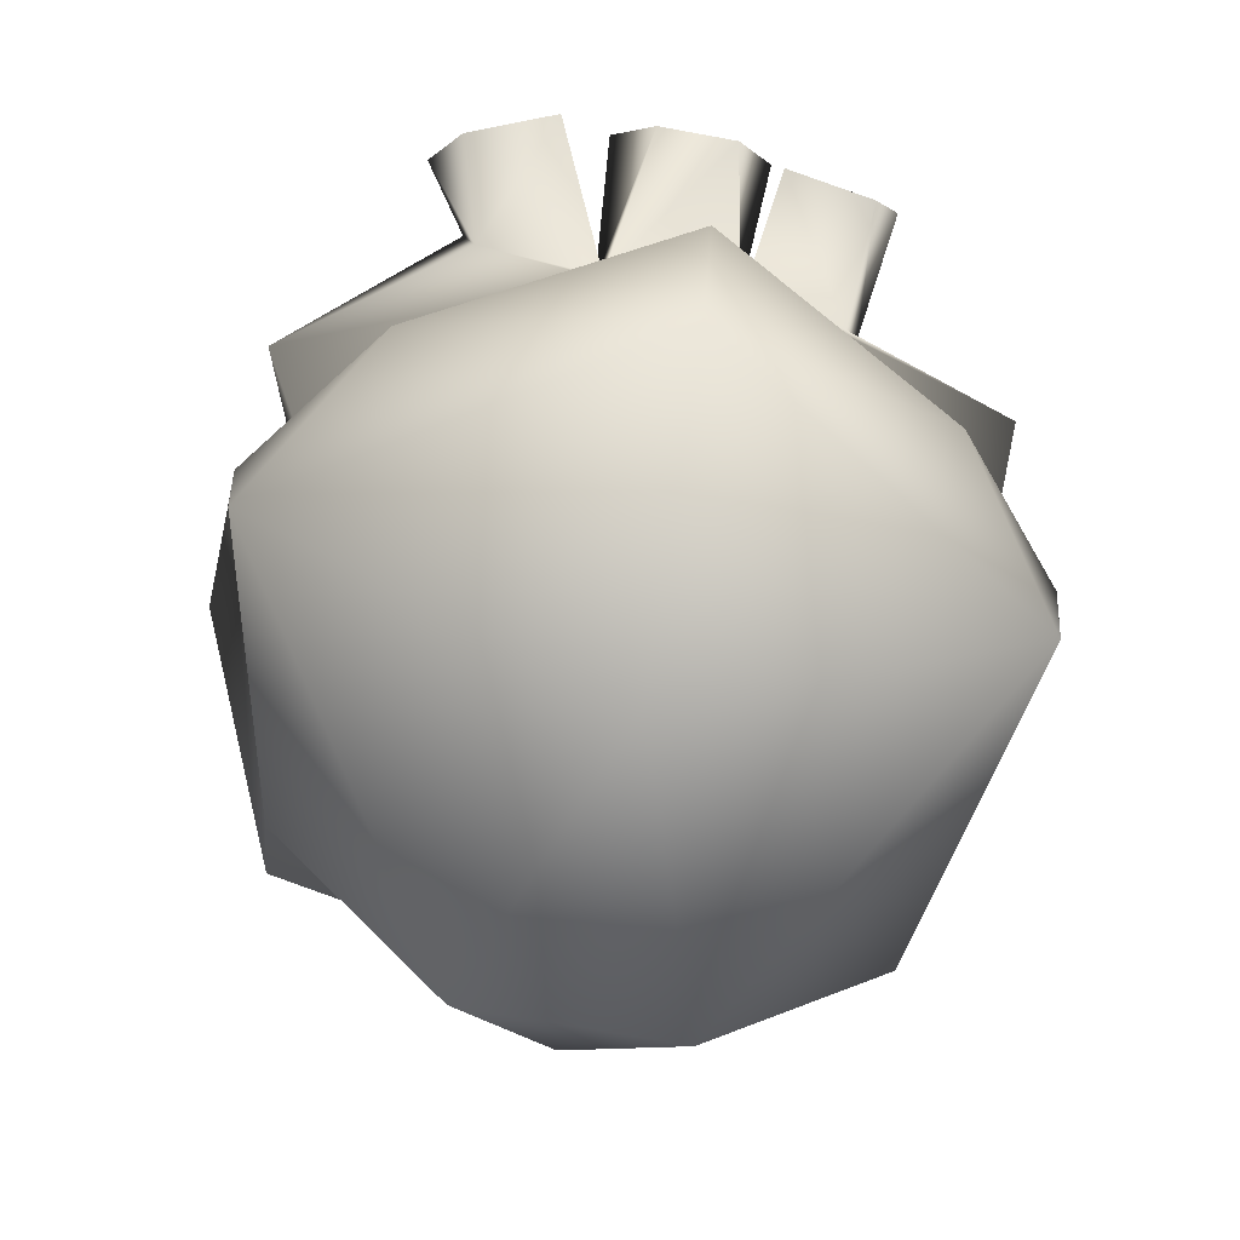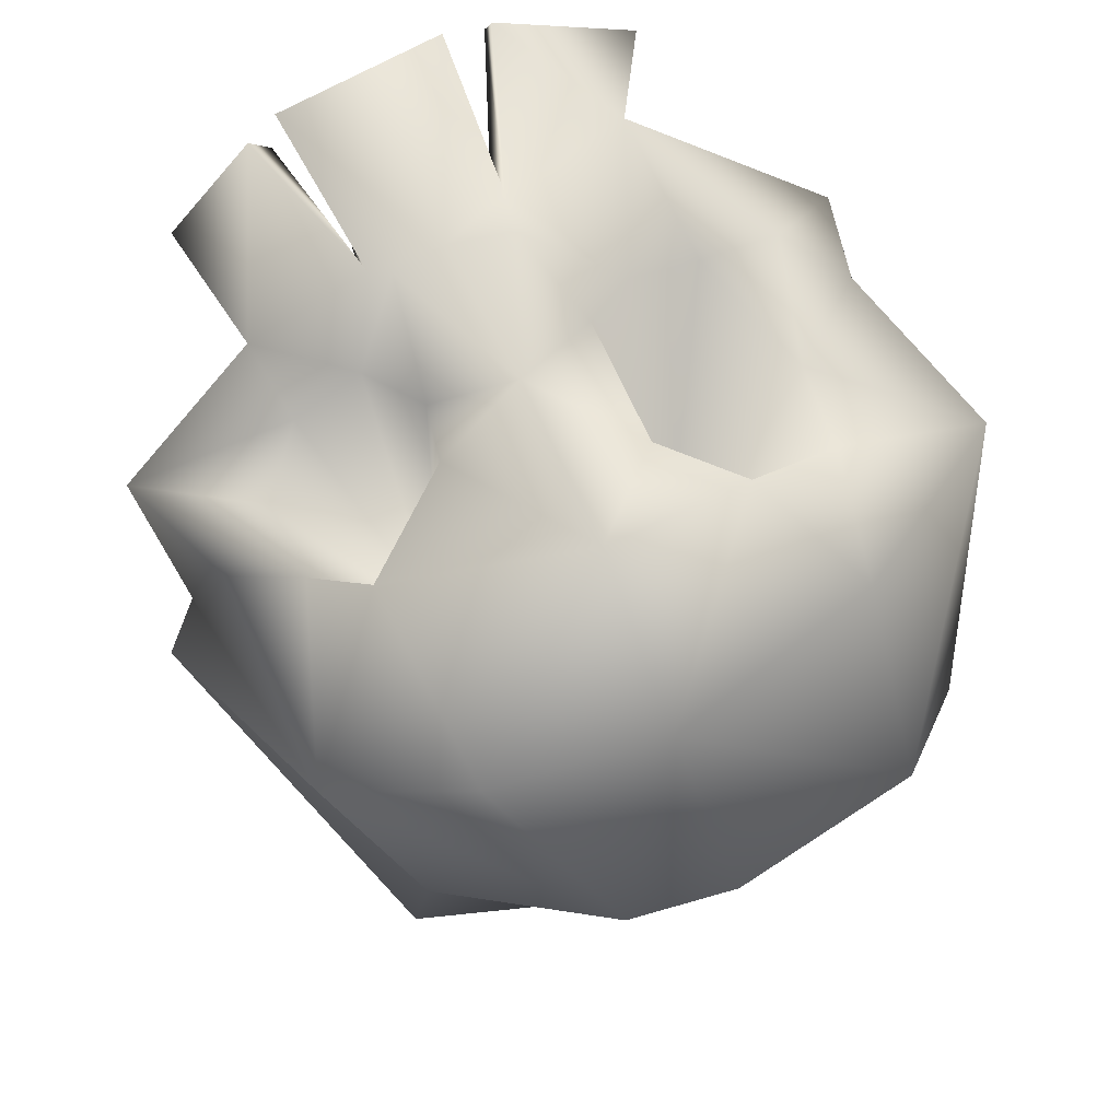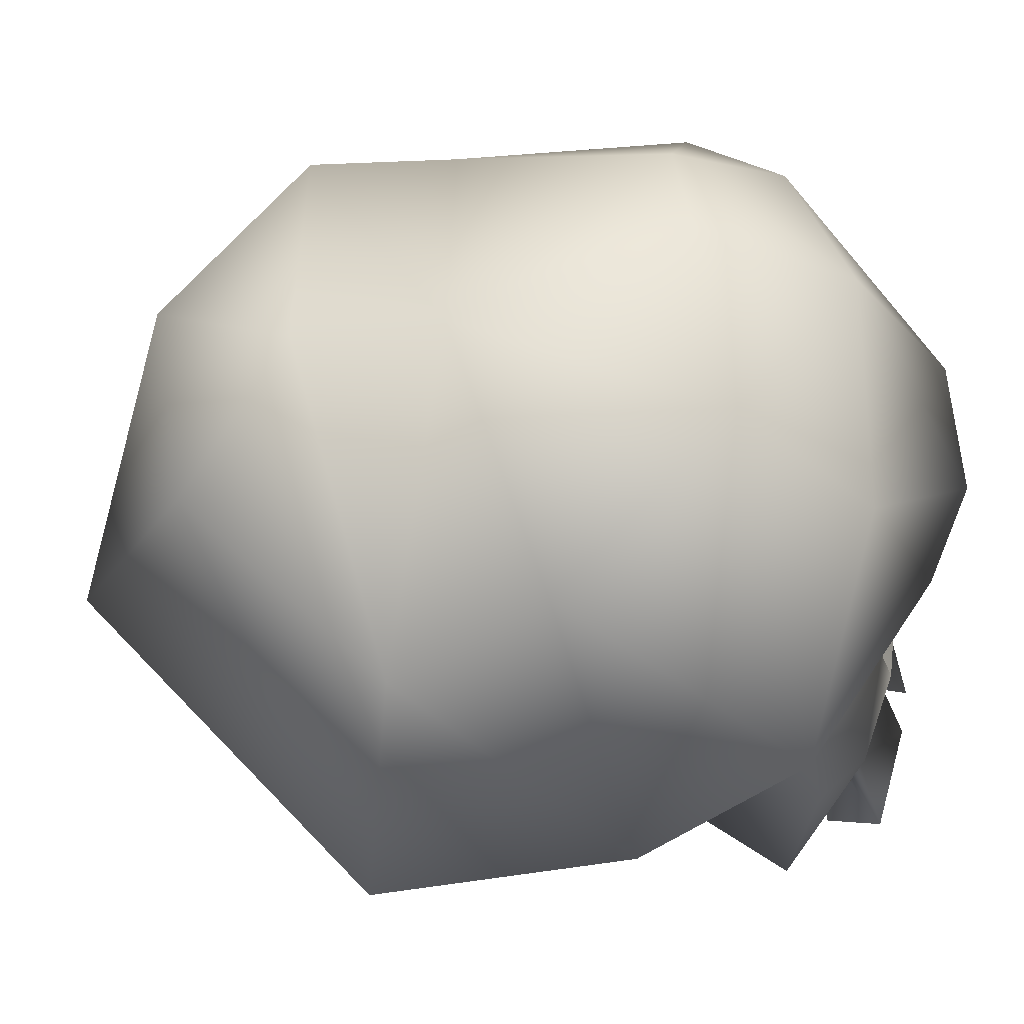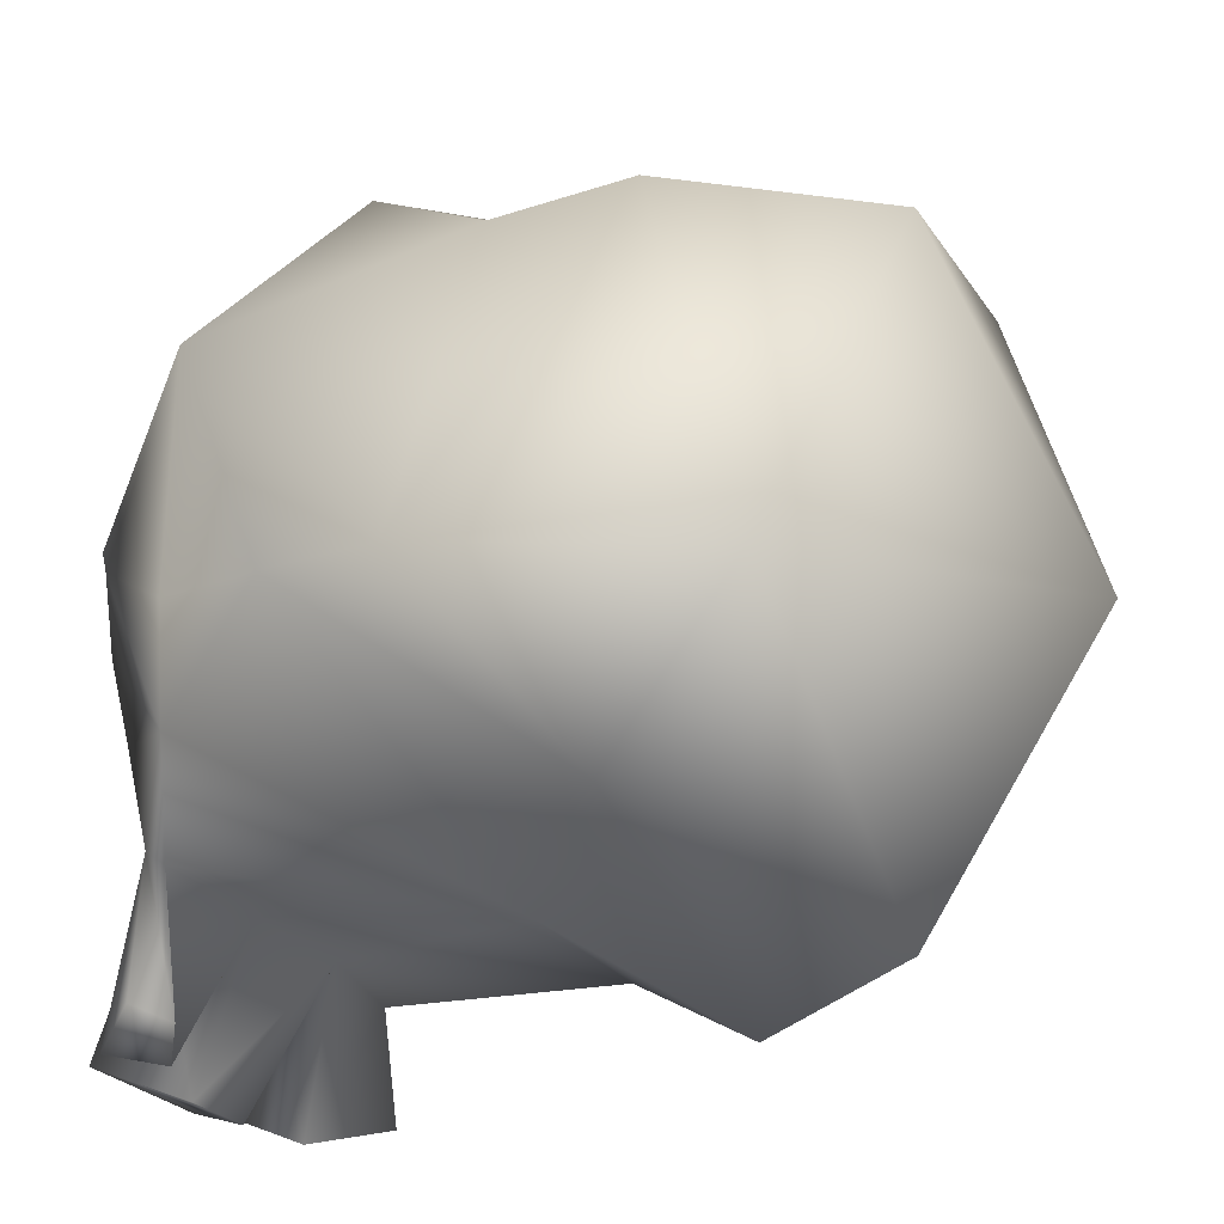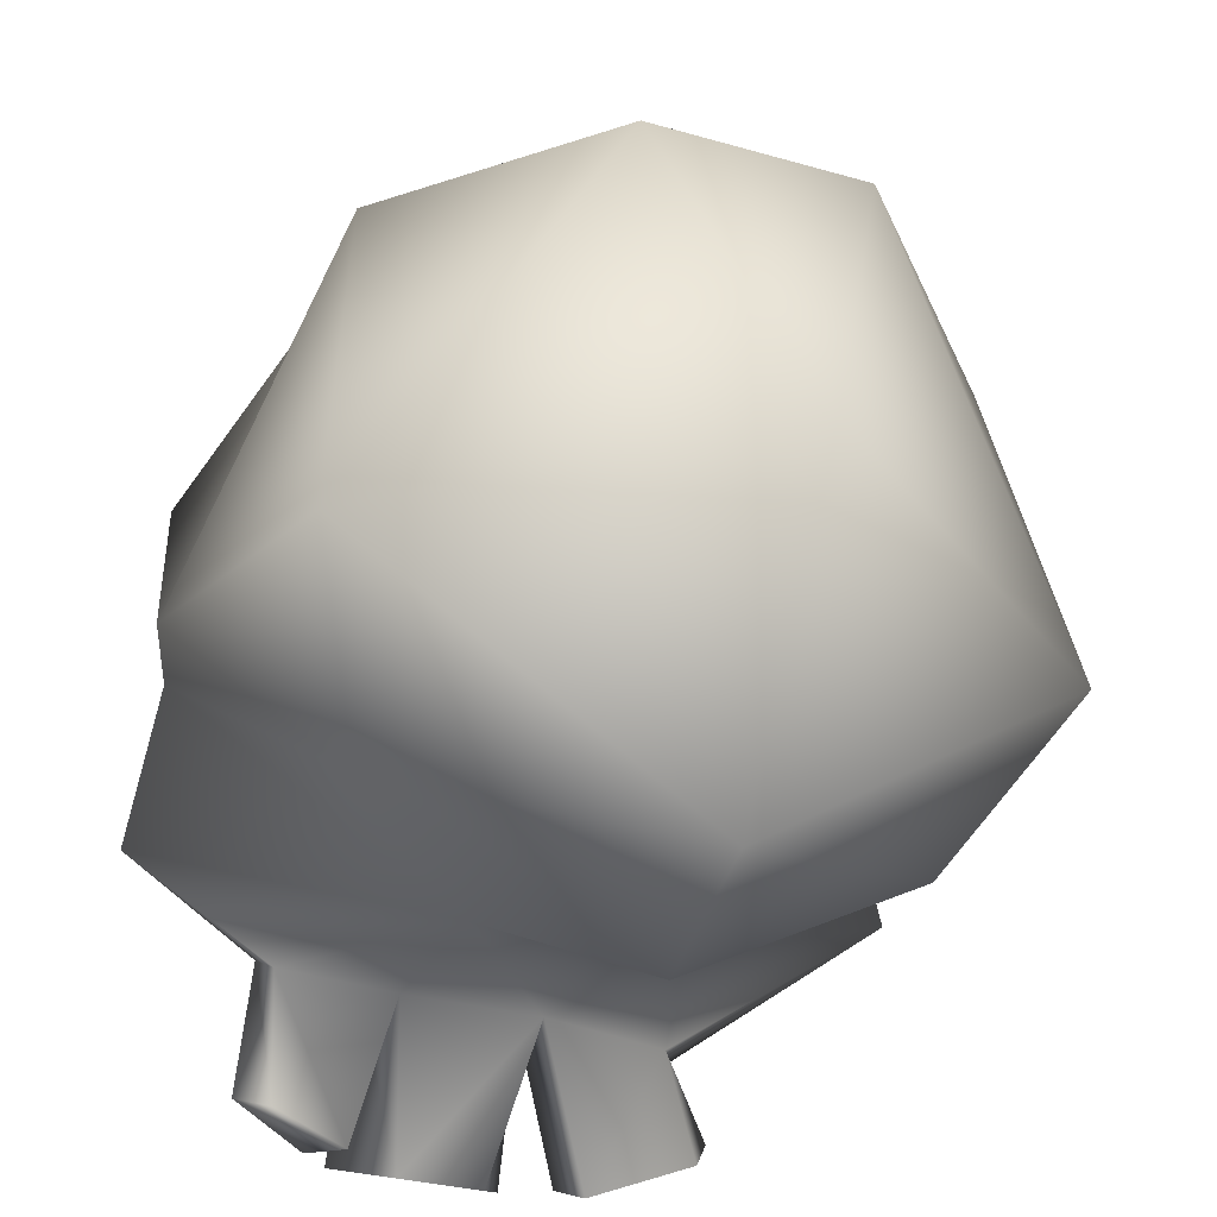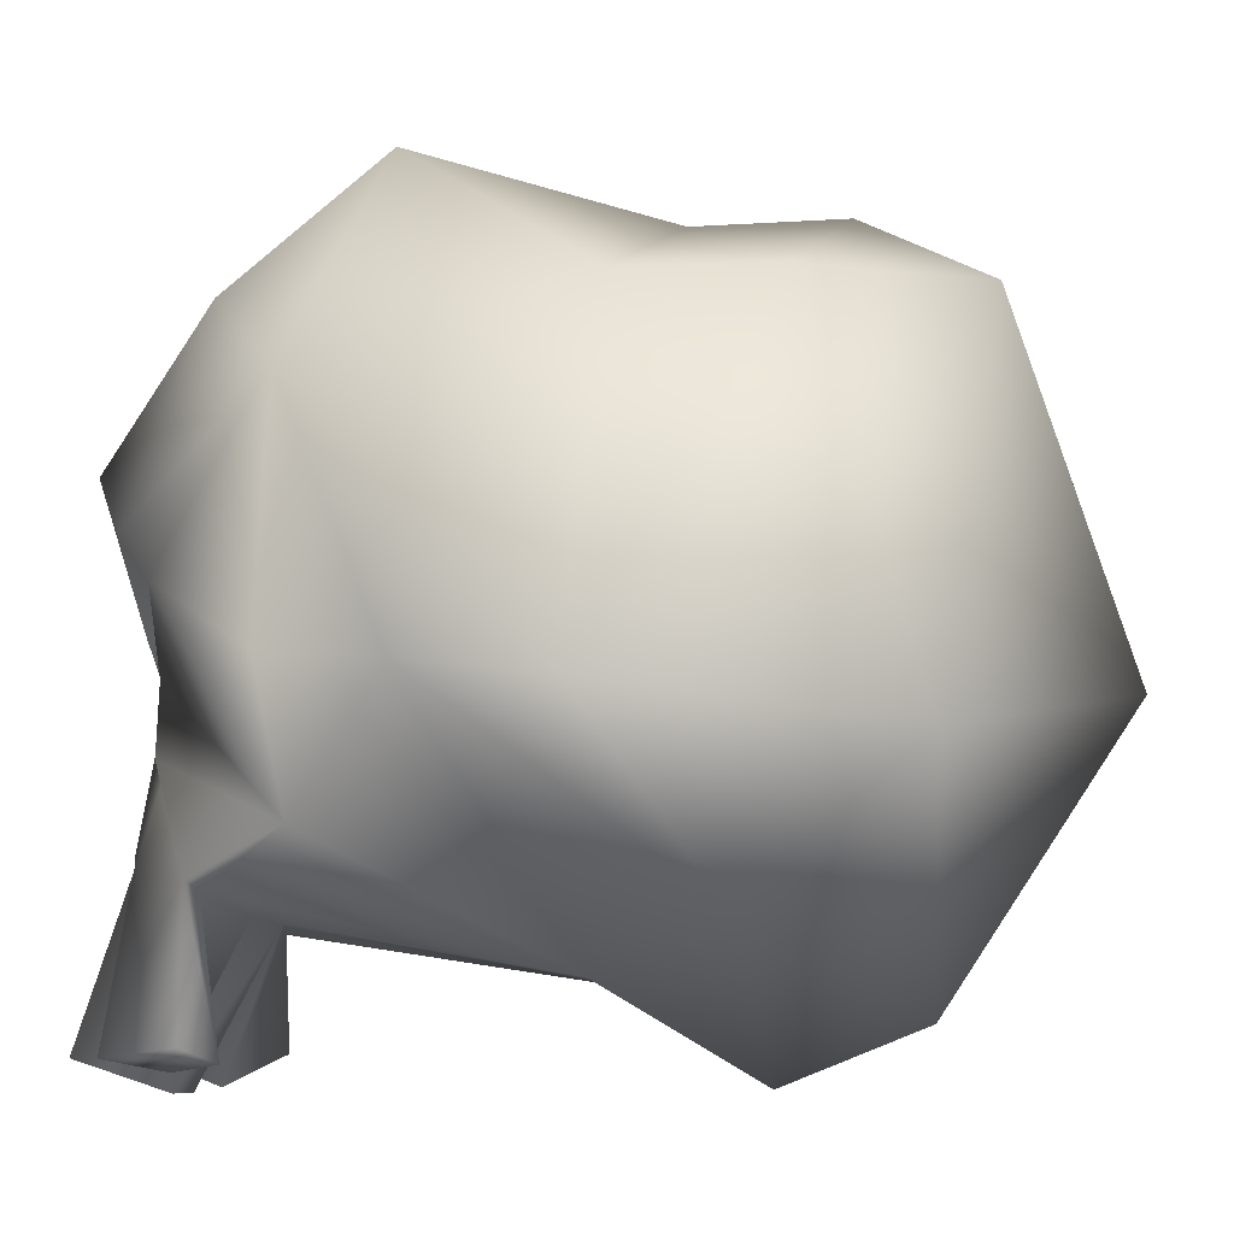
<metadata>
{"format":"obj","ext":"obj","renderer":"f3d","projection":"perspective","resolution":1024,"background":"white","views":[{"elev":-72.3,"azim":-10.4,"up":"+Z"},{"elev":73.6,"azim":151.8,"up":"+Z"},{"elev":57.8,"azim":-98.9,"up":"+Y"},{"elev":-23.6,"azim":114.6,"up":"+Y"},{"elev":-29.6,"azim":156.7,"up":"+Y"},{"elev":-8.1,"azim":94.7,"up":"+Y"}]}
</metadata>
<code>
o skull
v 1.9 25.13 20.8
v -12.74 22.43 18.82
v -10.97 32.06 10.21
v -25.48 15.6 12.82
v -18.51 26.87 -1.652
v -24.38 3.638 3.192
v -18.51 19.91 -11.13
v -23.04 0.9731 -13.55
v -6.81 24.03 -21.75
v 0 2.868 -29.36
v 6.81 24.03 -21.75
v 21.92 -1.089 -17.99
v 18.51 22.25 -11.08
v 24.78 1.268 -0.1748
v 17.26 22.54 -1.747
v 20.8 17.1 14.28
v 8.225 31.6 10.12
v 12.74 22.43 18.82
v 13.35 -15.91 19.98
v 7.35 -16.44 25.42
v 12.47 -7.502 19.99
v 4.761 -6.526 24.28
v 7.669 -1.93 22.17
v 3.54 -5.623 24.52
v 5.174 1.467 21.75
v 0 3.284 23.77
v 6.281 5.42 23.44
v 1.194 15.26 27.52
v 12.91 10.17 23.64
v 12.74 22.43 18.82
v 20.8 17.1 14.28
v 1.9 25.13 20.8
v -8.053 15.52 26.62
v -12.74 22.43 18.82
v -14.11 15.13 22.89
v -25.48 15.6 12.82
v -15.49 9.201 20.18
v -22.26 4.224 15.28
v -18.6 0.9848 19.32
v -24.28 -1.768 13.19
v -13.65 -9.249 21.2
v 5.398 -16.39 27.38
v -5.398 -16.39 27.38
v 0 -5.991 23.95
v -4.761 -7.609 22.97
v -3.676 -4.331 25.26
v -8.479 0.771 23.68
v -5.244 2.054 23.57
v -8.155 8.748 -21.86
v -4.524 10.53 25.13
v -4.761 -7.609 22.97
v -5.398 -16.39 27.38
v -2.679 -18.23 22.47
v 5.398 -16.39 27.38
v 2.679 -18.23 22.47
v 4.761 -6.526 24.28
v 4.428 -8.953 18
v 5.847 -17.15 21.9
v -23.04 0.9731 -13.55
v -24.38 3.638 3.192
v -16.13 -9.083 -7.507
v -20.95 3.527 10.07
v -5.113 -12.3 0.04532
v -24.28 -1.768 13.19
v -12.73 -9.183 19.33
v 12.3 -1.41 21.57
v 7.428 4.179 -11.41
v 15.81 2.226 20.6
v 15.92 7.3 21.29
v 22.47 -5.503 12.98
v 19.84 3.117 15.26
v 11.55 -8.049 19.32
v 22.47 -5.503 12.98
v 7.058 -12.3 0.04532
v 21.97 2.468 8.29
v 16.13 -9.083 -7.507
v 24.78 1.268 -0.1748
v 21.92 -1.089 -17.99
v -12.91 1.254 22.36
v 0 29.08 -4.838
v 1.404 33.1 10.12
v 0 29.34 -14.02
v 0 2.868 -29.36
v 0 -14.59 -17.91
v 0 -18.03 -9.296
v -14.69 -16.02 19.41
v -16.72 -13.44 22.47
v -8.821 -17.94 22.17
v -8.506 -16.17 26.32
v 22.47 -5.503 12.98
v 11.55 -8.049 19.32
v 12.47 -7.502 19.99
v 11.57 -16.75 18.14
v 13.35 -15.91 19.98
v 7.35 -16.44 25.42
v 13.35 -15.91 19.98
v 11.57 -16.75 18.14
v -25.48 15.6 12.82
v -12.73 -9.183 19.33
v -4.428 -8.953 18
v -5.113 -12.3 0.04532
v 7.058 -12.3 0.04532
v 0 -18.03 -9.296
v -4.428 -8.953 18
v 20.8 17.1 14.28
v 19.84 3.117 15.26
v 0 2.868 -29.36
v 0 -14.59 -17.91
v 0 -18.03 -9.296
v 11.55 -8.049 19.32
v 4.428 -8.953 18
v -14.69 -16.02 19.41
v -16.72 -13.44 22.47
v -16.72 -13.44 22.47
v -8.506 -16.17 26.32
v -14.69 -16.02 19.41
v -8.821 -17.94 22.17
v -12.73 -9.183 19.33
v -4.428 -8.953 18
v 11.57 -16.75 18.14
v 11.55 -8.049 19.32
v 5.847 -17.15 21.9
v 4.428 -8.953 18
v -2.679 -18.23 22.47
v 2.679 -18.23 22.47
v 12.47 -7.502 19.99
v 12.3 -1.41 21.57
f 3 2 1
f 3 4 2
f 5 4 3
f 5 6 4
f 7 6 5
f 7 8 6
f 9 8 7
f 9 10 8
f 11 10 9
f 11 12 10
f 13 12 11
f 13 14 12
f 15 14 13
f 15 16 14
f 17 16 15
f 17 18 16
f 1 18 17
f 21 20 19
f 21 22 20
f 23 22 21
f 23 24 22
f 25 24 23
f 25 26 24
f 27 26 25
f 27 28 26
f 29 28 27
f 29 30 28
f 31 30 29
f 32 28 30
f 32 33 28
f 34 33 32
f 34 35 33
f 36 35 34
f 36 37 35
f 38 37 36
f 38 39 37
f 40 39 38
f 40 41 39
f 44 43 42
f 44 45 43
f 46 45 44
f 46 47 45
f 48 47 46
f 48 49 47
f 50 49 48
f 50 33 49
f 28 33 50
f 53 52 51
f 53 54 52
f 55 54 53
f 55 56 54
f 57 56 55
f 57 58 56
f 61 60 59
f 61 62 60
f 63 62 61
f 63 64 62
f 65 64 63
f 65 41 64
f 66 23 21
f 66 67 23
f 68 67 66
f 68 69 67
f 70 69 68
f 70 71 69
f 74 73 72
f 74 75 73
f 76 75 74
f 76 77 75
f 78 77 76
f 47 41 45
f 47 79 41
f 49 79 47
f 49 37 79
f 35 37 49
f 3 80 5
f 3 81 80
f 1 81 3
f 1 17 81
f 82 13 11
f 82 80 13
f 7 80 82
f 7 5 80
f 84 59 83
f 84 61 59
f 85 61 84
f 85 63 61
f 88 87 86
f 88 89 87
f 51 89 88
f 92 91 90
f 92 93 91
f 94 93 92
f 58 95 56
f 58 96 95
f 97 96 58
f 62 98 60
f 62 38 98
f 64 38 62
f 26 44 24
f 26 46 44
f 48 46 26
f 101 100 99
f 101 102 100
f 103 102 101
f 80 15 13
f 80 17 15
f 81 17 80
f 79 39 41
f 79 37 39
f 22 44 42
f 22 24 44
f 50 26 28
f 50 48 26
f 9 82 11
f 9 7 82
f 104 51 88
f 104 53 51
f 105 75 77
f 105 106 75
f 25 67 27
f 25 23 67
f 29 67 69
f 29 27 67
f 31 69 71
f 31 29 69
f 78 108 107
f 78 76 108
f 109 76 74
f 109 108 76
f 111 102 110
f 111 100 102
f 113 65 112
f 113 41 65
f 115 41 114
f 115 45 41
f 118 117 116
f 118 119 117
f 122 121 120
f 122 123 121
f 119 125 124
f 119 123 125
f 75 106 73
f 70 127 126
f 66 70 68
f 49 33 35

</code>
